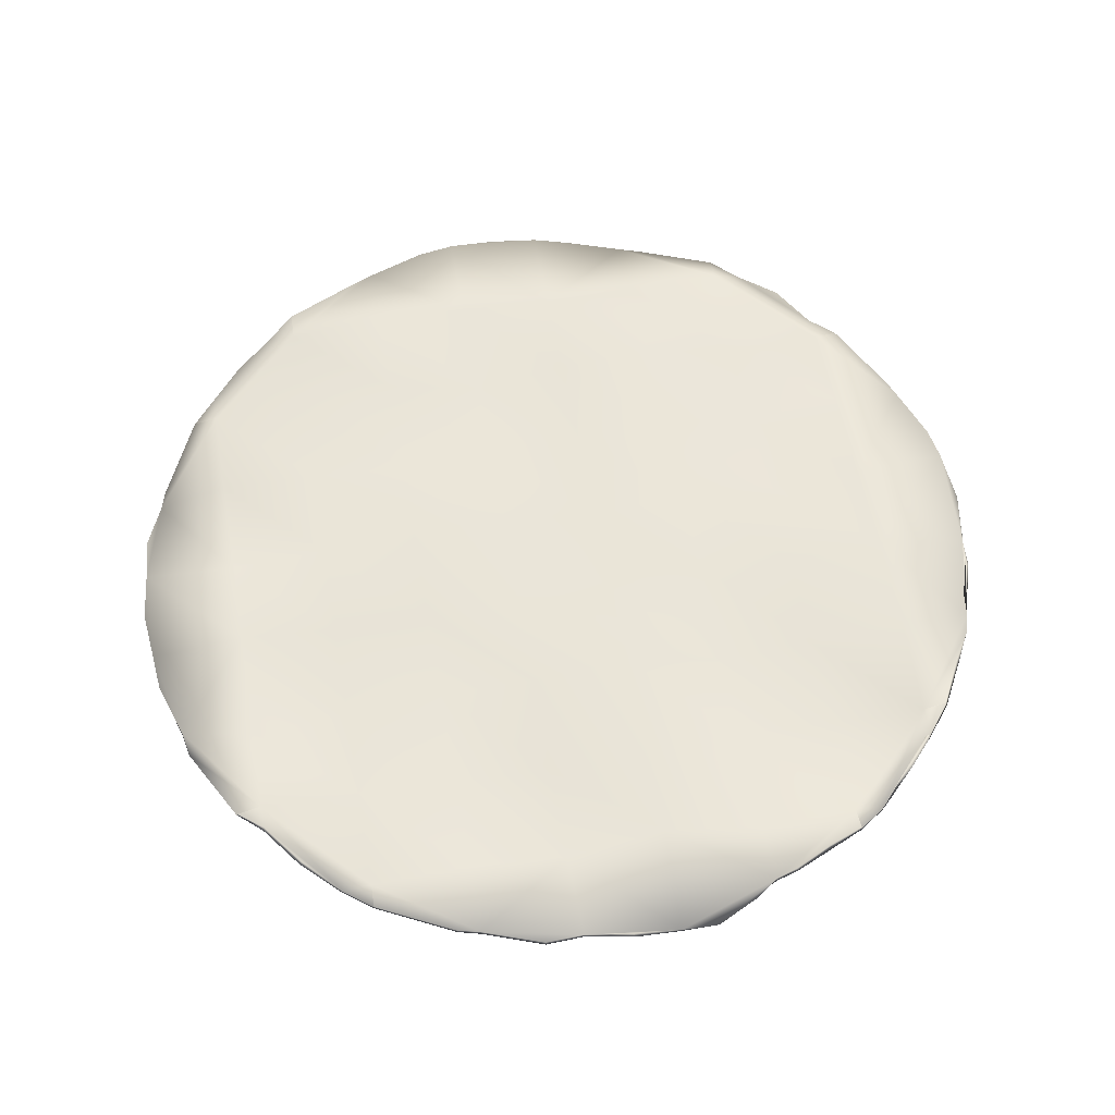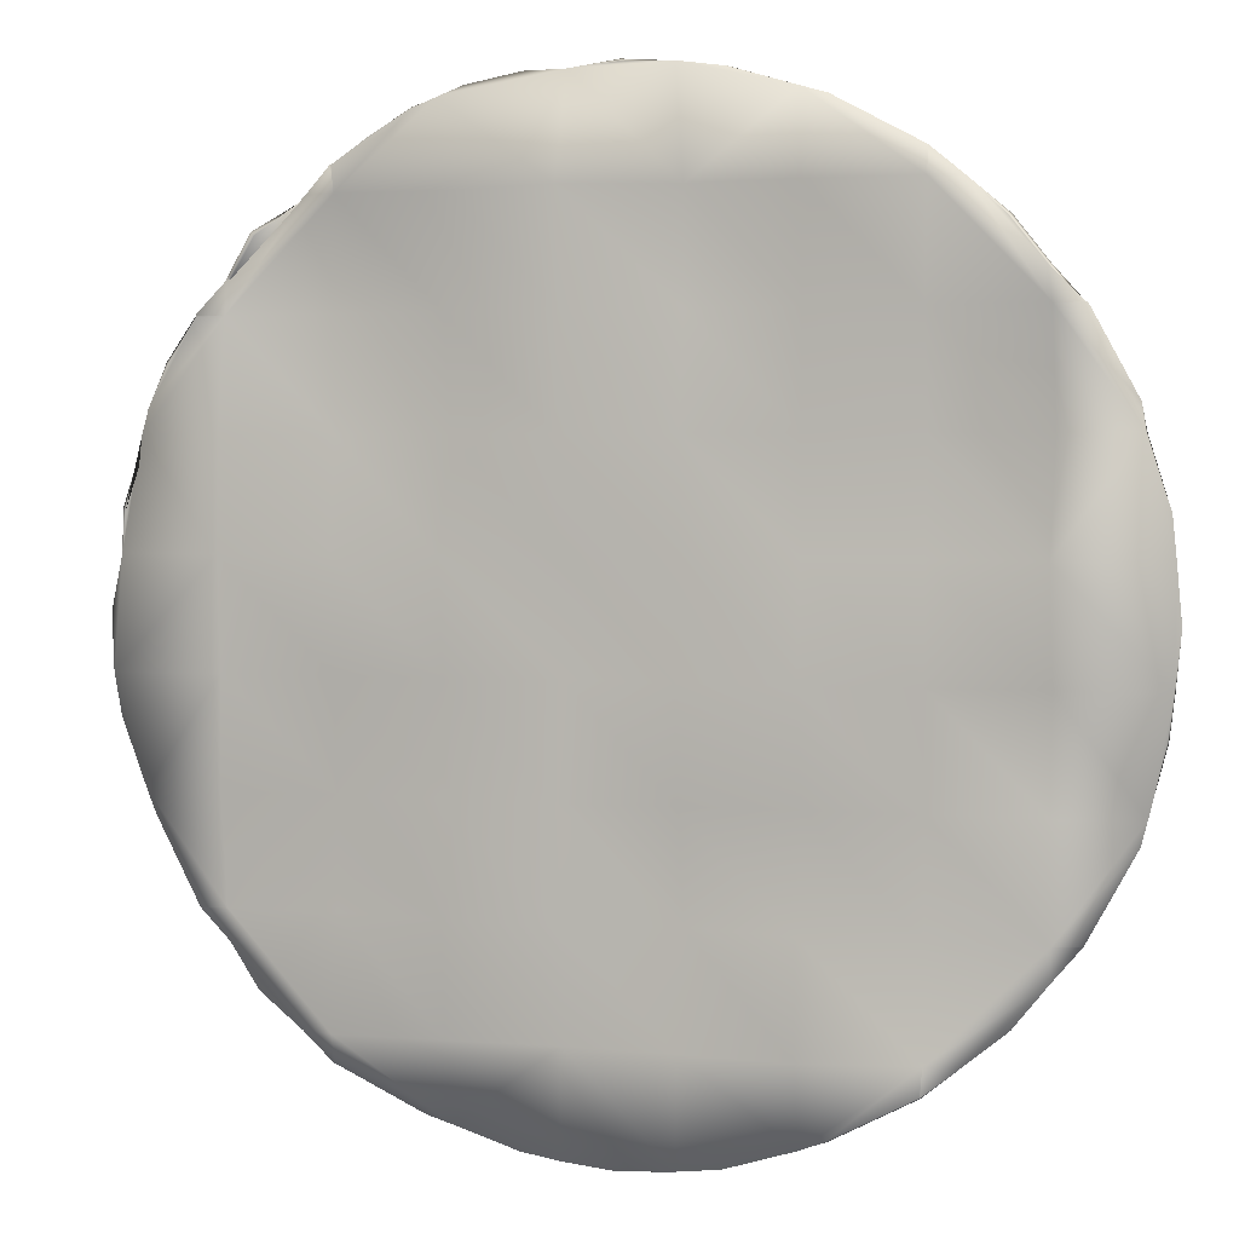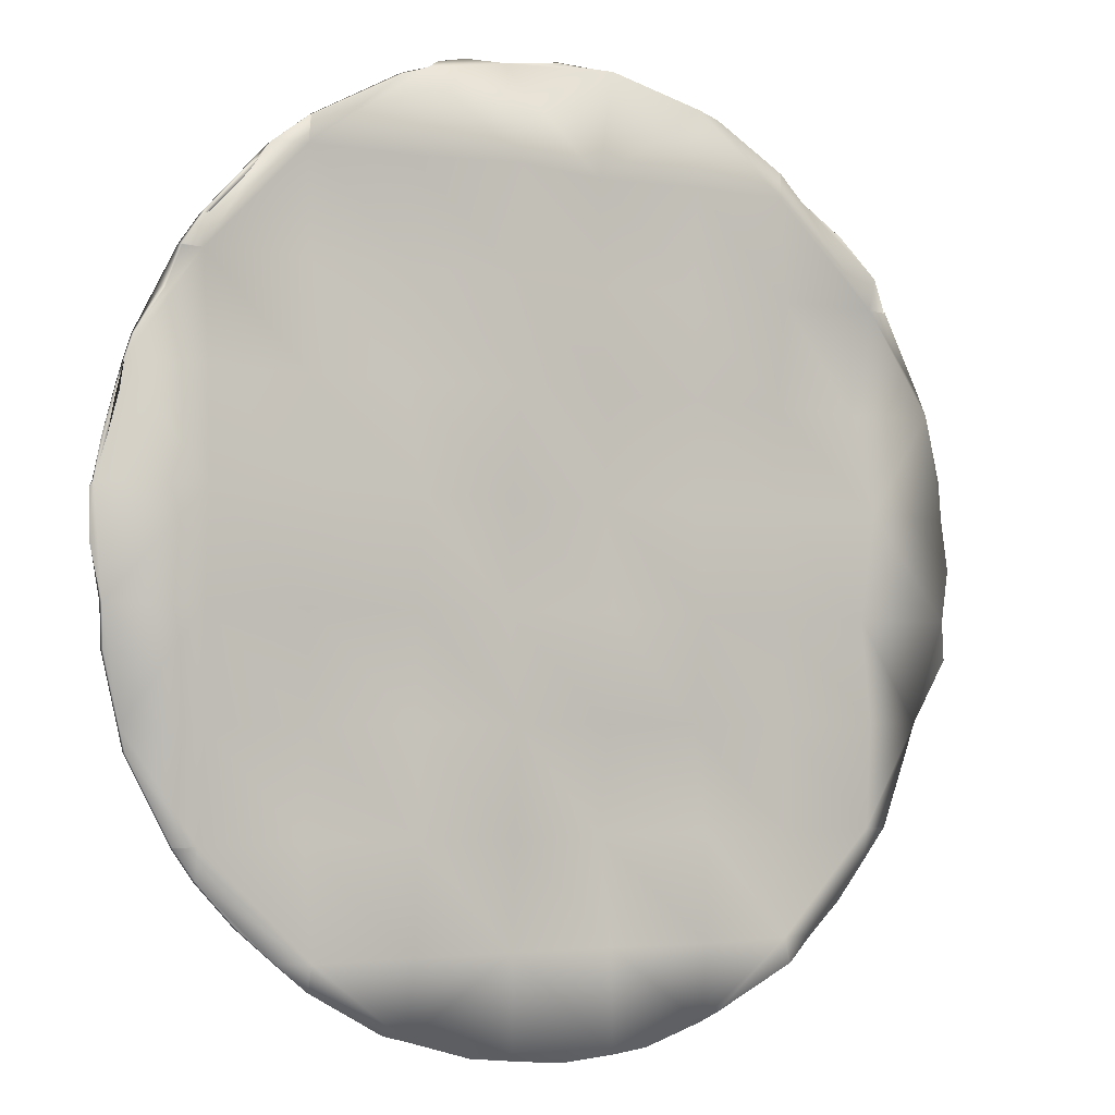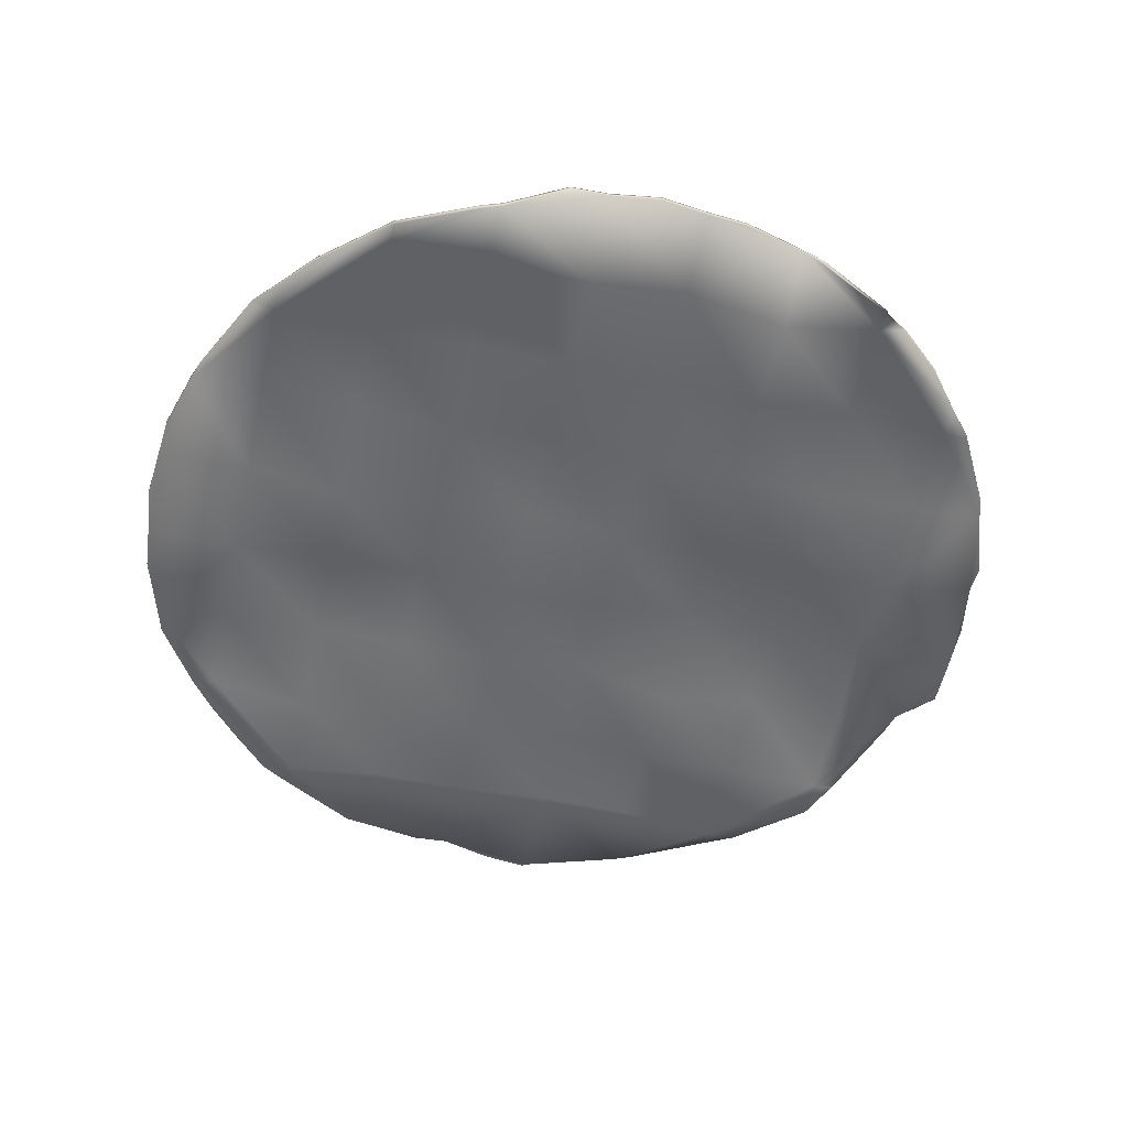
<metadata>
{"format":"obj","ext":"obj","renderer":"f3d","projection":"perspective","resolution":1024,"background":"white","views":[{"elev":58.1,"azim":170.1,"up":"+Z"},{"elev":2.8,"azim":17.3,"up":"+Y"},{"elev":-3.2,"azim":-32.3,"up":"+Y"},{"elev":-53.0,"azim":77.9,"up":"+Z"}]}
</metadata>
<code>
o Cylinder
v -0.5556 -0.8315 0.09665
v -0.621 -0.7778 0.0895
v -0.5556 -0.7778 0.1091
v -0.5556 -0.8315 0.09664
v -0.3333 -0.7778 0.1021
v -0.3333 -0.9388 0.07027
v -0.3827 -0.9239 0.06756
v -0.7778 -0.5556 0.08042
v -0.5556 -0.5556 0.07523
v -0.7778 -0.621 0.06923
v -0.7071 -0.7071 0.09449
v -0.1111 -0.7778 0.097
v -0.1111 -0.9891 0.0968
v -0.1951 -0.9808 0.07808
v -0.3333 -0.5556 0.121
v -0.7778 -0.3333 0.1093
v -0.5556 -0.3333 0.07673
v -0.8315 -0.5556 0.08543
v -0.8315 -0.5556 0.08543
v 0.1111 -0.7778 0.1122
v 0.1111 -0.9891 0.1174
v 0 -1 0.1
v -0.1111 -0.5556 0.1061
v -0.3333 -0.3333 0.1104
v -0.9388 -0.3333 0.08875
v -0.9239 -0.3827 0.08071
v -0.7778 -0.1111 0.1056
v -0.5556 -0.1111 0.09326
v 0.3333 -0.7778 0.1321
v 0.3333 -0.9388 0.1017
v 0.1951 -0.9808 0.1105
v 0.1111 -0.5556 0.06562
v -0.1111 -0.3333 0.1179
v -0.3333 -0.1111 0.1089
v -0.9891 -0.1111 0.1219
v -0.9808 -0.1951 0.1088
v -0.7778 0.1111 0.1191
v -0.5556 0.1111 0.1082
v 0.5556 -0.7778 0.09744
v 0.3827 -0.9239 0.09817
v 0.5556 -0.8315 0.1154
v 0.3333 -0.5556 0.125
v 0.1111 -0.3333 0.1033
v -0.1111 -0.1111 0.08167
v -0.3333 0.1111 0.1362
v -0.9891 0.1111 0.08217
v -1 -2e-06 0.1
v -0.9904 0.09754 0.07574
v -0.7778 0.3333 0.1115
v -0.5556 0.3333 0.08265
v 0.621 -0.7778 0.09448
v 0.5556 -0.8315 0.1154
v 0.5556 -0.5556 0.0869
v 0.3333 -0.3333 0.0795
v 0.1111 -0.1111 0.1274
v -0.1111 0.1111 0.0998
v -0.3333 0.3333 0.06172
v -0.9388 0.3333 0.09903
v -0.9808 0.1951 0.1069
v -0.9523 0.2889 0.09953
v -0.7778 0.5556 0.08198
v -0.5556 0.5556 0.08666
v 0.7778 -0.5556 0.09071
v 0.7778 -0.621 0.08397
v 0.7071 -0.7071 0.08169
v 0.5556 -0.3333 0.09723
v 0.3333 -0.1111 0.1273
v 0.1111 0.1111 0.08701
v -0.1111 0.3333 0.1329
v -0.3333 0.5556 0.1066
v -0.9239 0.3827 0.104
v -0.8315 0.5556 0.1002
v -0.8777 0.4691 0.1281
v -0.5556 0.7778 0.0798
v -0.621 0.7778 0.0562
v -0.7778 0.621 0.08002
v -0.6313 0.7693 0.05575
v -0.7693 0.6313 0.08933
v -0.7071 0.7071 0.1249
v 0.8315 -0.5556 0.08118
v 0.8315 -0.5556 0.08118
v 0.7778 -0.3333 0.1054
v 0.5556 -0.1111 0.09763
v 0.3333 0.1111 0.09385
v 0.1111 0.3333 0.1046
v -0.1111 0.5556 0.1115
v -0.3333 0.7778 0.07795
v -0.8315 0.5556 0.1002
v -0.5556 0.8315 0.09158
v -0.5556 0.8315 0.09158
v 0.9388 -0.3333 0.05499
v 0.9239 -0.3827 0.04986
v 0.7778 -0.1111 0.08026
v 0.5556 0.1111 0.09618
v 0.3333 0.3333 0.09904
v 0.1111 0.5556 0.07189
v -0.1111 0.7778 0.1313
v -0.3333 0.9388 0.1399
v -0.3827 0.9239 0.1373
v -0.4691 0.8777 0.1242
v 0.9891 -0.1111 0.09579
v 0.9808 -0.1951 0.1118
v 0.7778 0.1111 0.1219
v 0.5556 0.3333 0.07781
v 0.3333 0.5556 0.09105
v 0.1111 0.7778 0.07137
v -0.1111 0.9891 0.06239
v -0.1951 0.9808 0.062
v -0.2889 0.9523 0.1174
v 0.9891 0.1111 0.09268
v 1 -1e-06 0.1
v 0.7778 0.3333 0.05001
v 0.5556 0.5556 0.1074
v 0.3333 0.7778 0.1032
v 0.1111 0.9891 0.122
v 1e-06 1 0.1
v 2e-06 1 0.1
v 0.9388 0.3333 0.1067
v 0.9808 0.1951 0.09395
v 0.7778 0.5556 0.1132
v 0.5556 0.7778 0.09193
v 0.3333 0.9388 0.1104
v 0.1951 0.9808 0.09173
v 0.9239 0.3827 0.09141
v 0.8315 0.5556 0.09492
v 0.621 0.7778 0.08163
v 0.7778 0.621 0.1368
v 0.7071 0.7071 0.114
v 0.3827 0.9239 0.1054
v 0.5556 0.8315 0.09232
v 0.8315 0.5556 0.09492
v 0.5556 0.8315 0.09231
v -0.5584 -0.8336 0.106
v -0.6222 -0.7778 0.09943
v -0.5566 -0.7787 0.119
v -0.5568 -0.8344 0.1061
v -0.3333 -0.7788 0.112
v -0.3336 -0.9405 0.08013
v -0.3831 -0.9271 0.07702
v -0.7776 -0.5561 0.0904
v -0.5561 -0.5554 0.08521
v -0.778 -0.6208 0.07922
v -0.7078 -0.7065 0.1044
v -0.1112 -0.778 0.107
v -0.1122 -0.9894 0.1067
v -0.1964 -0.9812 0.08799
v -0.3338 -0.5556 0.131
v -0.7779 -0.3339 0.1193
v -0.5558 -0.3336 0.08672
v -0.8306 -0.5573 0.09525
v -0.8314 -0.5563 0.0954
v 0.1106 -0.7774 0.1222
v 0.111 -0.989 0.1274
v -0.000923 -1 0.11
v -0.1105 -0.5558 0.1161
v -0.3339 -0.3332 0.1204
v -0.9394 -0.3341 0.0987
v -0.9242 -0.383 0.0907
v -0.7775 -0.1114 0.1156
v -0.5557 -0.1117 0.1032
v 0.3335 -0.7783 0.142
v 0.3336 -0.9397 0.1116
v 0.1958 -0.9806 0.1205
v 0.1109 -0.5553 0.07562
v -0.1108 -0.3333 0.1279
v -0.3334 -0.1115 0.1189
v -0.9891 -0.1114 0.1319
v -0.9801 -0.1964 0.1187
v -0.7779 0.1113 0.1291
v -0.5555 0.1115 0.1182
v 0.5562 -0.7768 0.1074
v 0.3812 -0.9221 0.1079
v 0.5547 -0.8292 0.1251
v 0.3332 -0.5549 0.135
v 0.1112 -0.3339 0.1133
v -0.111 -0.111 0.09167
v -0.3335 0.1114 0.1462
v -0.9901 0.1115 0.09211
v -1.005 0.001848 0.1085
v -0.9953 0.09939 0.08425
v -0.7778 0.3339 0.1215
v -0.5552 0.3339 0.09263
v 0.6222 -0.7776 0.1044
v 0.556 -0.8283 0.1249
v 0.556 -0.5554 0.09689
v 0.3334 -0.3338 0.08949
v 0.1109 -0.1109 0.1374
v -0.1109 0.1109 0.1098
v -0.334 0.3337 0.07169
v -0.9394 0.3336 0.109
v -0.9725 0.1929 0.1121
v -0.9441 0.2867 0.1047
v -0.776 0.5557 0.09182
v -0.5558 0.5559 0.09666
v 0.779 -0.556 0.1006
v 0.7784 -0.6212 0.09394
v 0.7085 -0.7078 0.09157
v 0.5557 -0.3334 0.1072
v 0.3337 -0.1112 0.1373
v 0.1111 0.1112 0.09701
v -0.1111 0.3335 0.1429
v -0.3342 0.5554 0.1166
v -0.9233 0.3831 0.114
v -0.8262 0.5535 0.1084
v -0.8716 0.4661 0.1354
v -0.5568 0.7768 0.08966
v -0.6223 0.7782 0.0661
v -0.7748 0.62 0.08953
v -0.6293 0.7687 0.06552
v -0.7621 0.6246 0.09102
v -0.6999 0.7003 0.1265
v 0.8332 -0.5566 0.09098
v 0.8341 -0.5562 0.0908
v 0.7793 -0.3332 0.1153
v 0.5558 -0.1113 0.1076
v 0.3335 0.1117 0.1038
v 0.1116 0.3335 0.1146
v -0.1109 0.5557 0.1215
v -0.3336 0.7771 0.08793
v -0.8283 0.5559 0.1096
v -0.5589 0.8294 0.1008
v -0.557 0.8283 0.101
v 0.9404 -0.3336 0.06486
v 0.927 -0.3831 0.05936
v 0.7776 -0.1117 0.09024
v 0.5558 0.1117 0.1062
v 0.3334 0.3334 0.109
v 0.1117 0.5559 0.08187
v -0.1108 0.7779 0.1413
v -0.333 0.9378 0.1499
v -0.3826 0.9202 0.1466
v -0.4696 0.874 0.1334
v 0.9882 -0.1122 0.1057
v 0.9787 -0.1964 0.1215
v 0.7777 0.1114 0.1319
v 0.5558 0.3333 0.08781
v 0.333 0.5556 0.101
v 0.1113 0.7775 0.08136
v -0.1111 0.9902 0.07232
v -0.1959 0.9901 0.06554
v -0.2897 0.9616 0.1209
v 0.9903 0.111 0.1026
v 1.001 0.000138 0.1099
v 0.7763 0.3334 0.05989
v 0.5557 0.5552 0.1174
v 0.3328 0.7775 0.1131
v 0.1112 0.9885 0.132
v -0.002132 0.9943 0.108
v -0.002131 0.9943 0.108
v 0.9379 0.3337 0.1166
v 0.9823 0.1948 0.1038
v 0.7784 0.5541 0.1231
v 0.5561 0.778 0.1019
v 0.3332 0.9383 0.1204
v 0.1954 0.9797 0.1017
v 0.9282 0.3852 0.1001
v 0.8355 0.5562 0.104
v 0.6209 0.7783 0.09162
v 0.774 0.6181 0.1456
v 0.7017 0.7046 0.1221
v 0.3835 0.924 0.1154
v 0.5567 0.8315 0.1023
v 0.8345 0.5524 0.1039
v 0.5571 0.8314 0.1022
f 1 2 3
f 1 3 4
f 7 4 3
f 7 3 6
f 3 5 6
f 13 14 6
f 13 6 12
f 6 5 12
f 13 12 21
f 13 21 22
f 12 20 21
f 30 31 21
f 30 21 20
f 20 29 30
f 40 30 39
f 40 39 41
f 30 29 39
f 52 41 39
f 52 39 51
f 80 64 63
f 80 63 81
f 64 65 51
f 64 51 39
f 39 53 63
f 39 63 64
f 42 53 39
f 42 39 29
f 32 42 29
f 32 29 20
f 23 32 20
f 23 20 12
f 15 23 12
f 15 12 5
f 9 15 5
f 9 5 3
f 2 11 10
f 2 10 3
f 8 9 3
f 8 3 10
f 18 19 8
f 18 8 10
f 26 25 8
f 26 8 19
f 25 16 8
f 16 17 9
f 16 9 8
f 17 24 15
f 17 15 9
f 24 33 23
f 24 23 15
f 33 43 32
f 33 32 23
f 43 54 42
f 43 42 32
f 54 66 53
f 54 53 42
f 66 82 63
f 66 63 53
f 63 91 92
f 63 92 81
f 63 82 91
f 101 102 91
f 101 91 93
f 91 82 93
f 83 93 82
f 83 82 66
f 67 83 66
f 67 66 54
f 55 67 54
f 55 54 43
f 44 55 43
f 44 43 33
f 34 44 33
f 34 33 24
f 28 34 24
f 28 24 17
f 27 28 17
f 27 17 16
f 25 36 35
f 25 35 27
f 27 16 25
f 47 48 46
f 47 46 35
f 37 27 35
f 37 35 46
f 37 38 28
f 37 28 27
f 38 45 34
f 38 34 28
f 45 56 44
f 45 44 34
f 56 68 55
f 56 55 44
f 68 84 67
f 68 67 55
f 84 94 83
f 84 83 67
f 94 103 93
f 94 93 83
f 110 111 101
f 110 101 103
f 101 93 103
f 118 119 110
f 118 110 103
f 103 112 118
f 104 112 103
f 104 103 94
f 95 104 94
f 95 94 84
f 85 95 84
f 85 84 68
f 69 85 68
f 69 68 56
f 57 69 56
f 57 56 45
f 50 57 45
f 50 45 38
f 49 50 38
f 49 38 37
f 59 60 58
f 59 58 46
f 58 49 37
f 58 37 46
f 71 73 72
f 71 72 61
f 61 49 58
f 61 58 71
f 61 62 50
f 61 50 49
f 62 70 57
f 62 57 50
f 70 86 69
f 70 69 57
f 86 96 85
f 86 85 69
f 96 105 95
f 96 95 85
f 105 113 104
f 105 104 95
f 113 120 112
f 113 112 104
f 120 125 124
f 120 124 118
f 118 112 120
f 120 127 131
f 120 131 125
f 126 128 127
f 126 127 120
f 120 113 121
f 120 121 126
f 114 121 113
f 114 113 105
f 106 114 105
f 106 105 96
f 97 106 96
f 97 96 86
f 87 97 86
f 87 86 70
f 74 87 70
f 74 70 62
f 78 79 77
f 78 77 76
f 75 61 76
f 75 76 77
f 74 62 61
f 74 61 75
f 88 76 61
f 88 61 72
f 89 90 74
f 89 74 75
f 90 100 99
f 90 99 74
f 98 87 74
f 98 74 99
f 98 109 108
f 98 108 107
f 97 87 98
f 97 98 107
f 116 117 115
f 116 115 107
f 106 97 107
f 106 107 115
f 115 123 122
f 115 122 106
f 122 114 106
f 129 130 121
f 129 121 122
f 121 114 122
f 121 130 132
f 121 132 126
f 135 134 133
f 135 133 136
f 135 136 139
f 135 139 138
f 138 137 135
f 138 146 145
f 138 145 144
f 144 137 138
f 153 144 145
f 153 145 154
f 153 152 144
f 153 163 162
f 153 162 152
f 162 161 152
f 171 162 172
f 171 172 173
f 171 161 162
f 171 173 184
f 171 184 183
f 195 196 212
f 195 212 213
f 183 197 196
f 183 196 171
f 195 185 171
f 195 171 196
f 171 185 174
f 171 174 161
f 161 174 164
f 161 164 152
f 152 164 155
f 152 155 144
f 144 155 147
f 144 147 137
f 137 147 141
f 137 141 135
f 142 143 134
f 142 134 135
f 135 141 140
f 135 140 142
f 140 151 150
f 140 150 142
f 140 157 158
f 140 158 151
f 140 148 157
f 141 149 148
f 141 148 140
f 147 156 149
f 147 149 141
f 155 165 156
f 155 156 147
f 164 175 165
f 164 165 155
f 174 186 175
f 174 175 164
f 185 198 186
f 185 186 174
f 195 214 198
f 195 198 185
f 224 223 195
f 224 195 213
f 223 214 195
f 223 234 233
f 223 233 225
f 225 214 223
f 214 225 215
f 214 215 198
f 198 215 199
f 198 199 186
f 186 199 187
f 186 187 175
f 175 187 176
f 175 176 165
f 165 176 166
f 165 166 156
f 156 166 160
f 156 160 149
f 149 160 159
f 149 159 148
f 167 168 157
f 167 157 159
f 157 148 159
f 178 180 179
f 178 179 167
f 167 159 169
f 167 169 178
f 160 170 169
f 160 169 159
f 166 177 170
f 166 170 160
f 176 188 177
f 176 177 166
f 187 200 188
f 187 188 176
f 199 216 200
f 199 200 187
f 215 226 216
f 215 216 199
f 225 235 226
f 225 226 215
f 233 243 242
f 233 242 235
f 235 225 233
f 242 251 250
f 242 250 235
f 250 244 235
f 235 244 236
f 235 236 226
f 226 236 227
f 226 227 216
f 216 227 217
f 216 217 200
f 200 217 201
f 200 201 188
f 188 201 189
f 188 189 177
f 177 189 182
f 177 182 170
f 170 182 181
f 170 181 169
f 190 192 191
f 190 191 178
f 169 181 190
f 169 190 178
f 204 205 203
f 204 203 193
f 190 181 193
f 190 193 203
f 182 194 193
f 182 193 181
f 189 202 194
f 189 194 182
f 201 218 202
f 201 202 189
f 217 228 218
f 217 218 201
f 227 237 228
f 227 228 217
f 236 245 237
f 236 237 227
f 244 252 245
f 244 245 236
f 256 257 252
f 256 252 250
f 252 244 250
f 263 259 252
f 263 252 257
f 259 260 258
f 259 258 252
f 253 245 252
f 253 252 258
f 245 253 246
f 245 246 237
f 237 246 238
f 237 238 228
f 228 238 229
f 228 229 218
f 218 229 219
f 218 219 202
f 202 219 206
f 202 206 194
f 209 211 210
f 209 210 208
f 208 193 207
f 208 207 209
f 193 194 206
f 193 206 207
f 193 208 220
f 193 220 204
f 206 222 221
f 206 221 207
f 231 232 222
f 231 222 206
f 206 219 230
f 206 230 231
f 240 241 230
f 240 230 239
f 230 219 229
f 230 229 239
f 247 249 248
f 247 248 239
f 239 229 238
f 239 238 247
f 254 255 247
f 254 247 238
f 238 246 254
f 253 262 261
f 253 261 254
f 254 246 253
f 264 262 253
f 264 253 258
f 122 123 255
f 122 255 254
f 90 89 221
f 90 221 222
f 91 102 234
f 91 234 223
f 65 64 196
f 65 196 197
f 73 71 203
f 73 203 205
f 64 80 212
f 64 212 196
f 124 125 257
f 124 257 256
f 81 92 224
f 81 224 213
f 11 2 134
f 11 134 143
f 92 91 223
f 92 223 224
f 35 36 168
f 35 168 167
f 60 59 191
f 60 191 192
f 80 81 213
f 80 213 212
f 111 110 242
f 111 242 243
f 115 117 249
f 115 249 247
f 31 30 162
f 31 162 163
f 116 107 239
f 116 239 248
f 110 119 251
f 110 251 242
f 2 1 133
f 2 133 134
f 40 41 173
f 40 173 172
f 48 47 179
f 48 179 180
f 52 51 183
f 52 183 184
f 21 31 163
f 21 163 153
f 107 108 240
f 107 240 239
f 25 26 158
f 25 158 157
f 127 128 260
f 127 260 259
f 126 132 264
f 126 264 258
f 108 109 241
f 108 241 240
f 125 131 263
f 125 263 257
f 26 19 151
f 26 151 158
f 58 60 192
f 58 192 190
f 78 76 208
f 78 208 210
f 41 52 184
f 41 184 173
f 19 18 150
f 19 150 151
f 47 35 167
f 47 167 179
f 79 78 210
f 79 210 211
f 18 10 142
f 18 142 150
f 109 98 230
f 109 230 241
f 129 122 254
f 129 254 261
f 128 126 258
f 128 258 260
f 14 13 145
f 14 145 146
f 6 14 146
f 6 146 138
f 4 7 139
f 4 139 136
f 13 22 154
f 13 154 145
f 100 90 222
f 100 222 232
f 30 40 172
f 30 172 162
f 117 116 248
f 117 248 249
f 71 58 190
f 71 190 203
f 59 46 178
f 59 178 191
f 132 130 262
f 132 262 264
f 77 79 211
f 77 211 209
f 88 72 204
f 88 204 220
f 46 48 180
f 46 180 178
f 76 88 220
f 76 220 208
f 1 4 136
f 1 136 133
f 72 73 205
f 72 205 204
f 51 65 197
f 51 197 183
f 123 115 247
f 123 247 255
f 119 118 250
f 119 250 251
f 101 111 243
f 101 243 233
f 89 75 207
f 89 207 221
f 75 77 209
f 75 209 207
f 131 127 259
f 131 259 263
f 10 11 143
f 10 143 142
f 36 25 157
f 36 157 168
f 102 101 233
f 102 233 234
f 99 100 232
f 99 232 231
f 7 6 138
f 7 138 139
f 130 129 261
f 130 261 262
f 98 99 231
f 98 231 230
f 22 21 153
f 22 153 154
f 118 124 256
f 118 256 250

</code>
